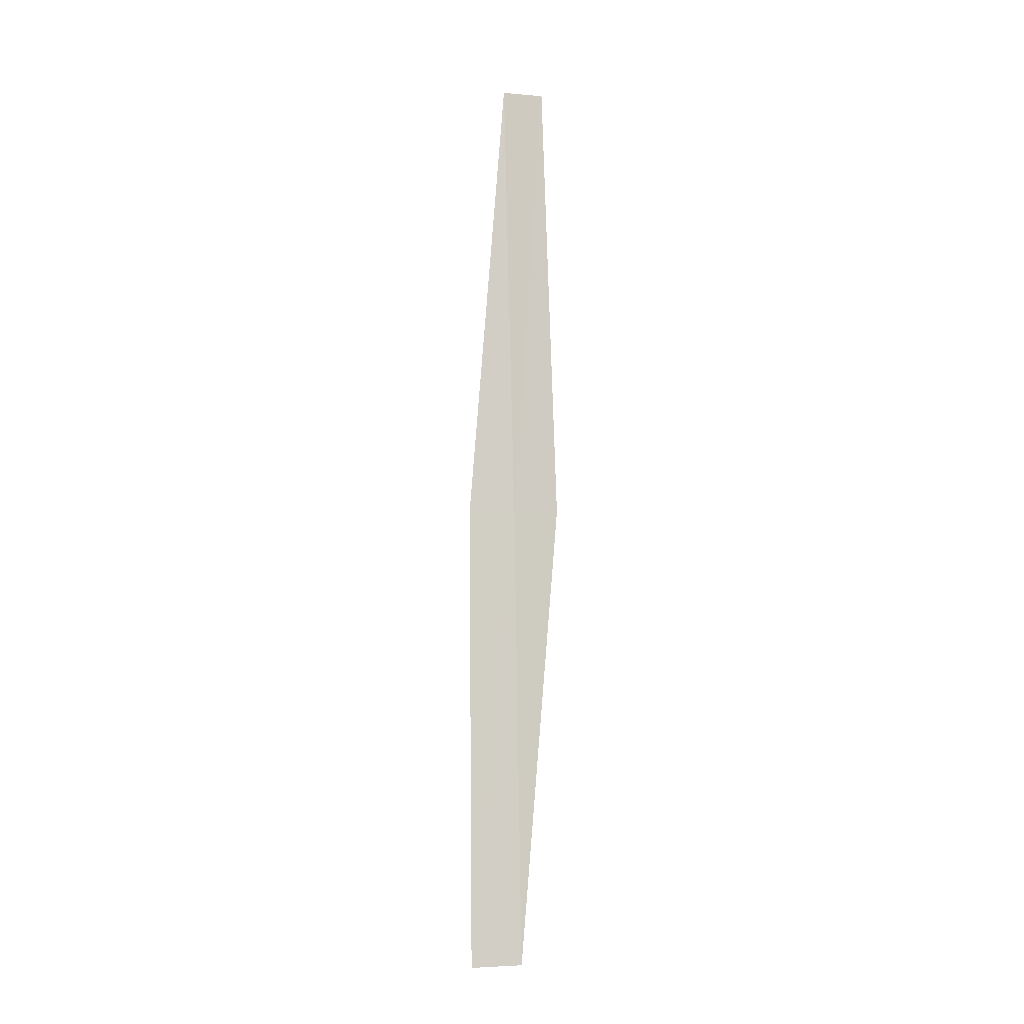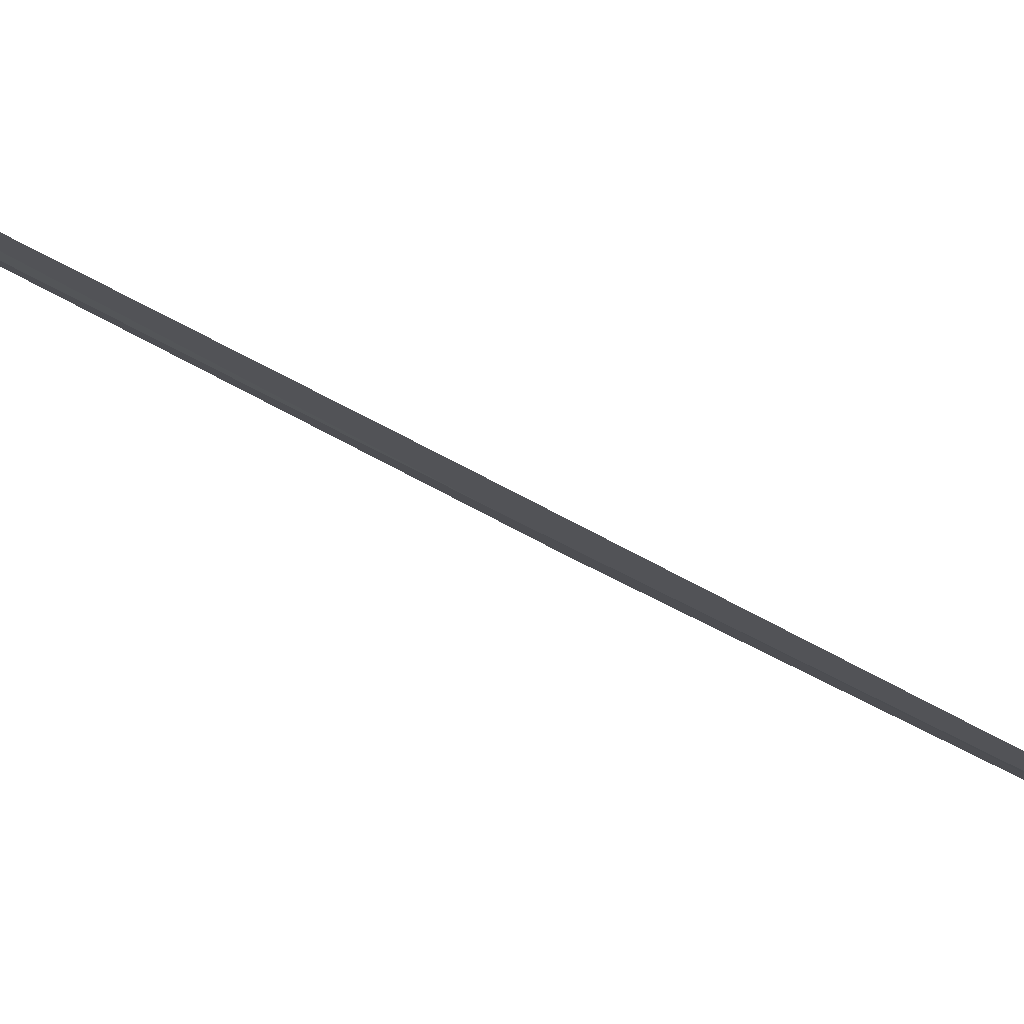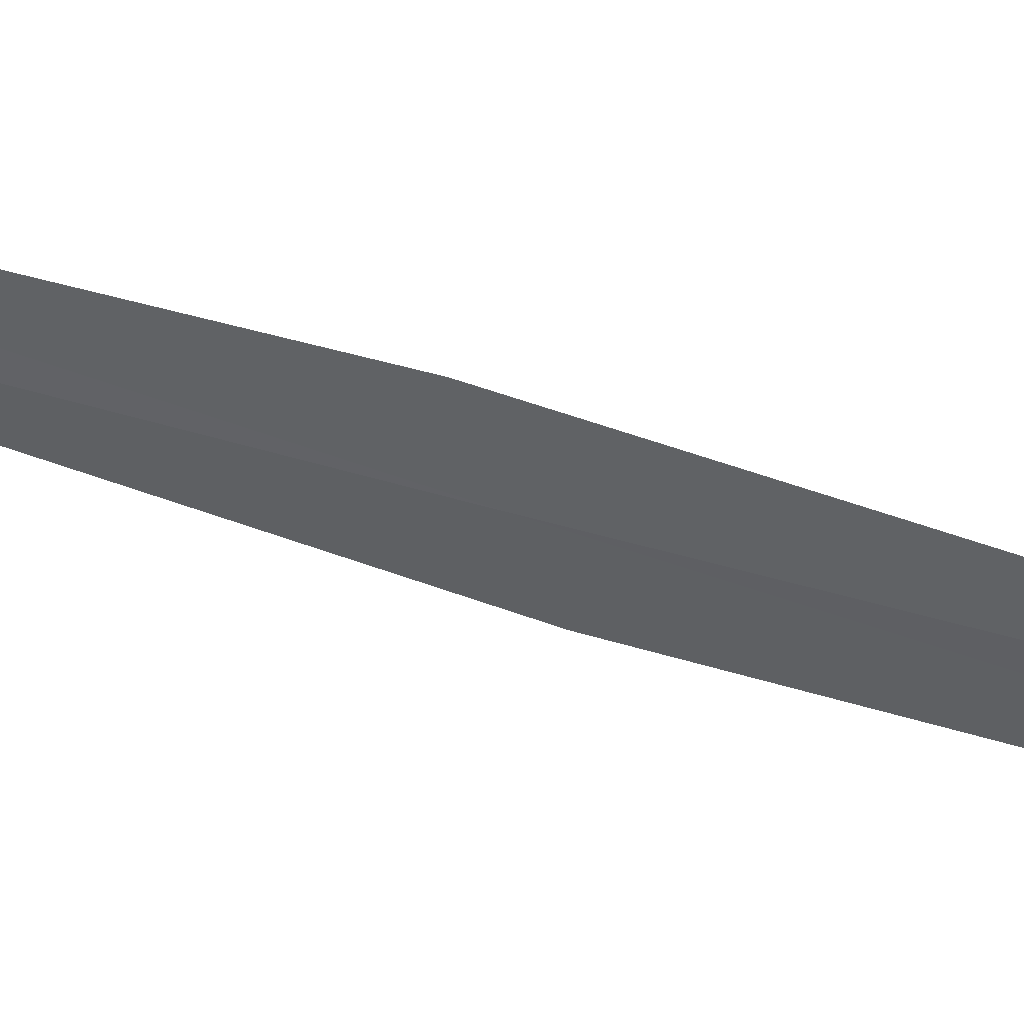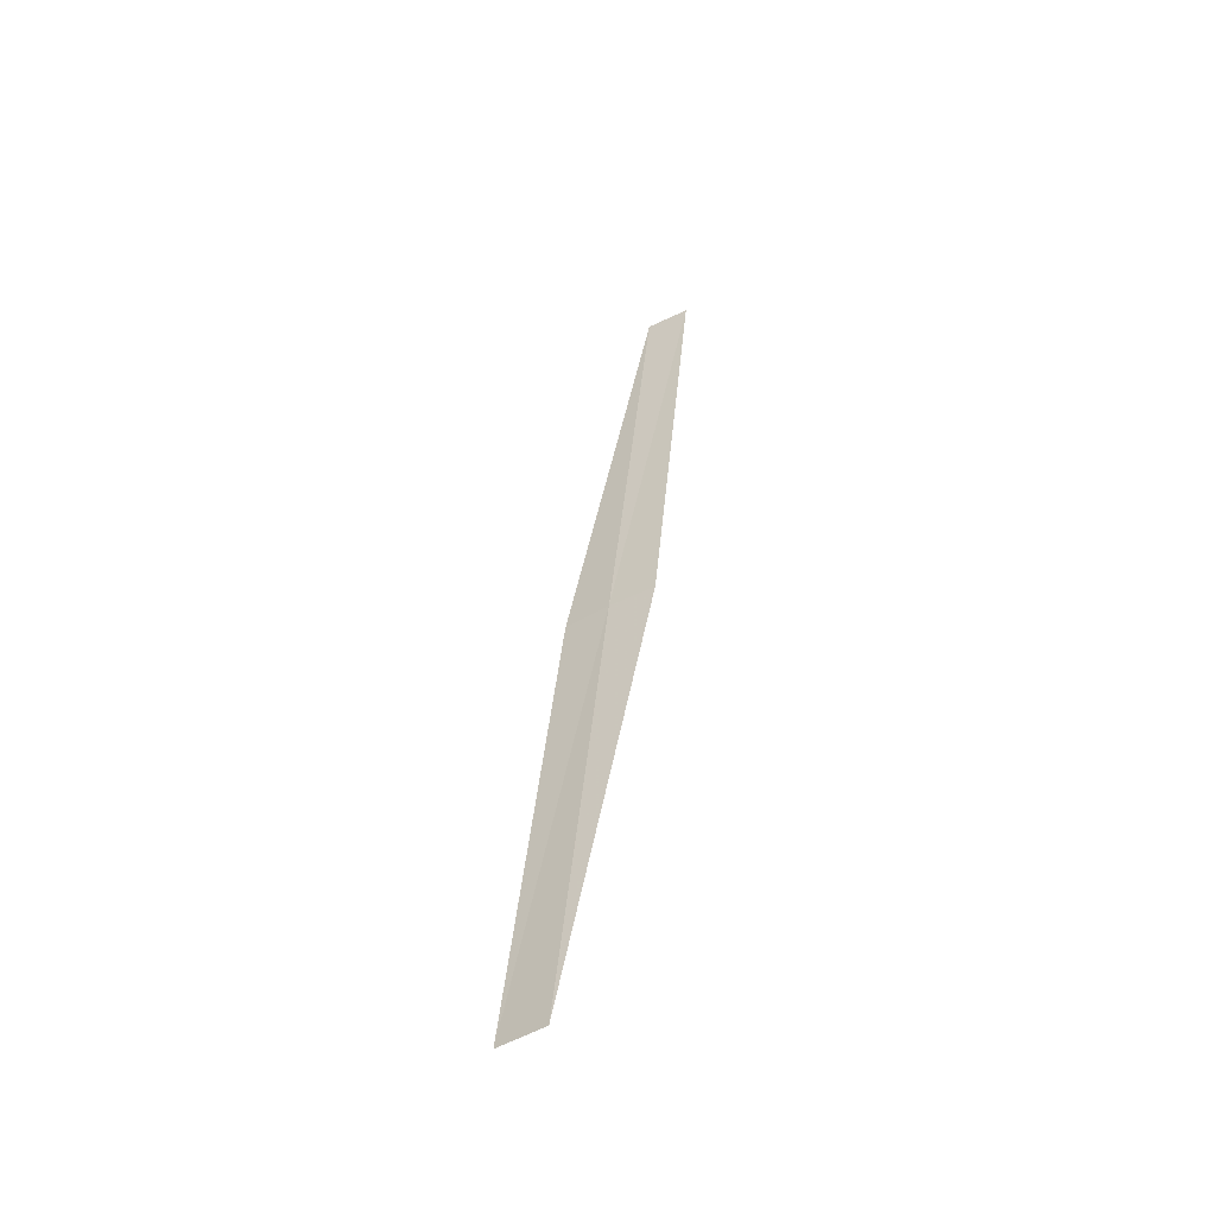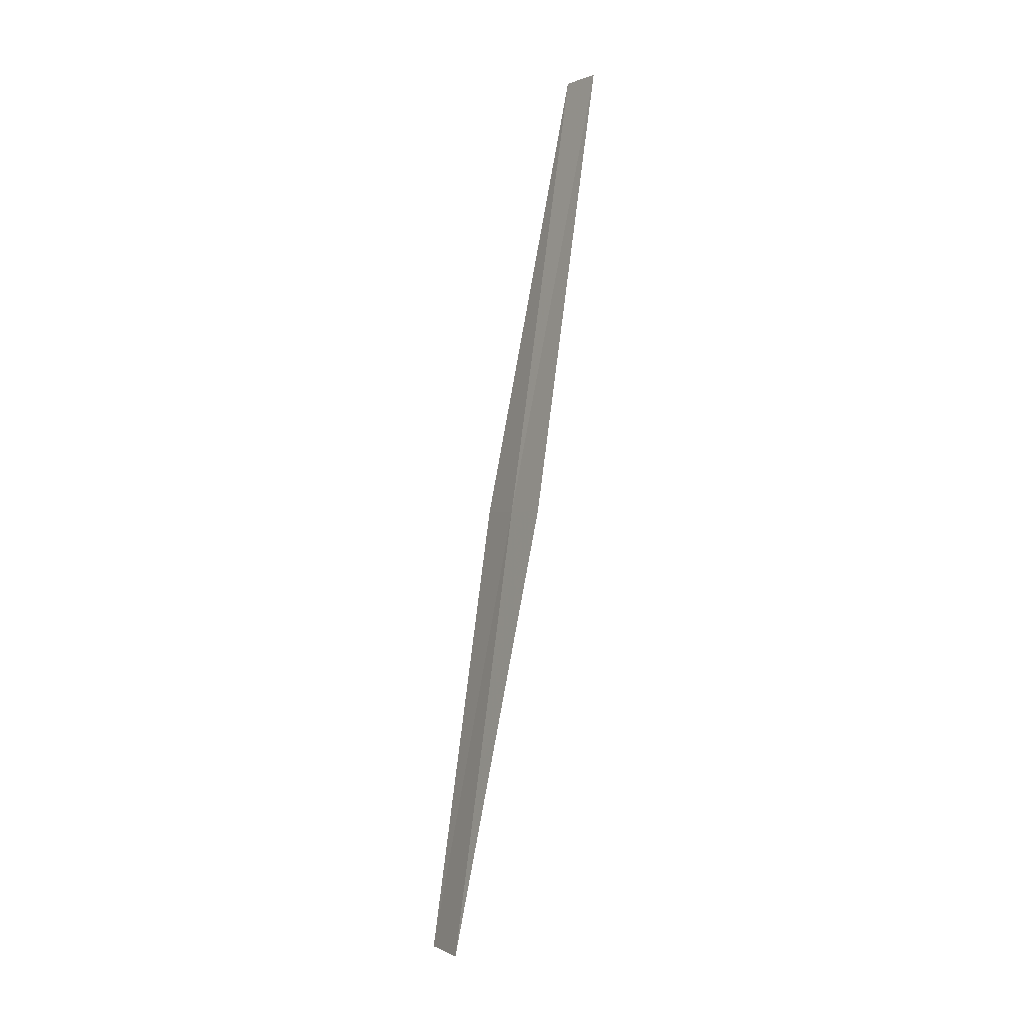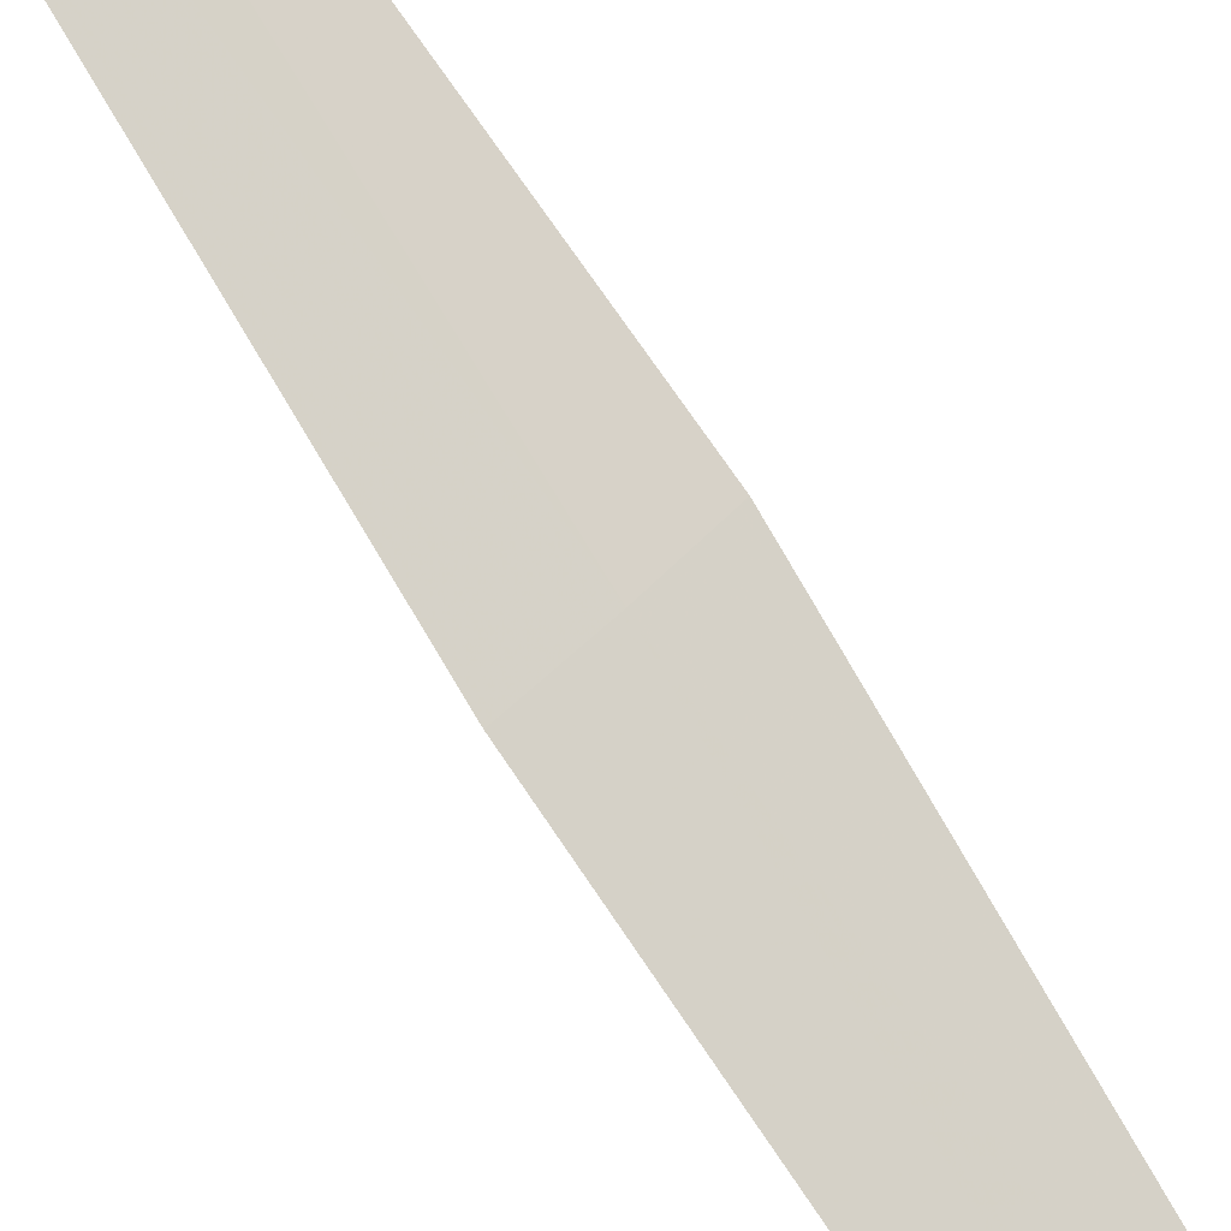
<metadata>
{"format":"obj","ext":"obj","renderer":"f3d","projection":"perspective","resolution":1024,"background":"white","views":[{"elev":-0.8,"azim":33.8,"up":"+Z"},{"elev":38.2,"azim":117.5,"up":"+Y"},{"elev":11.1,"azim":118.2,"up":"+Y"},{"elev":-43.8,"azim":83.4,"up":"+Z"},{"elev":-0.9,"azim":107.7,"up":"+Z"},{"elev":-76.4,"azim":29.9,"up":"+Y"}]}
</metadata>
<code>
v 28.78 18.54 119.7
v 28.6 19.32 123.9
v 28.36 18.99 123.9
v 28.48 18.21 119.7
v 28.83 17.75 115.4
v 29.16 18.09 115.4
v 29.06 18.88 119.7
f 1 2 3
f 1 3 4
f 1 4 5
f 1 6 7
f 1 7 2
f 1 5 6

</code>
